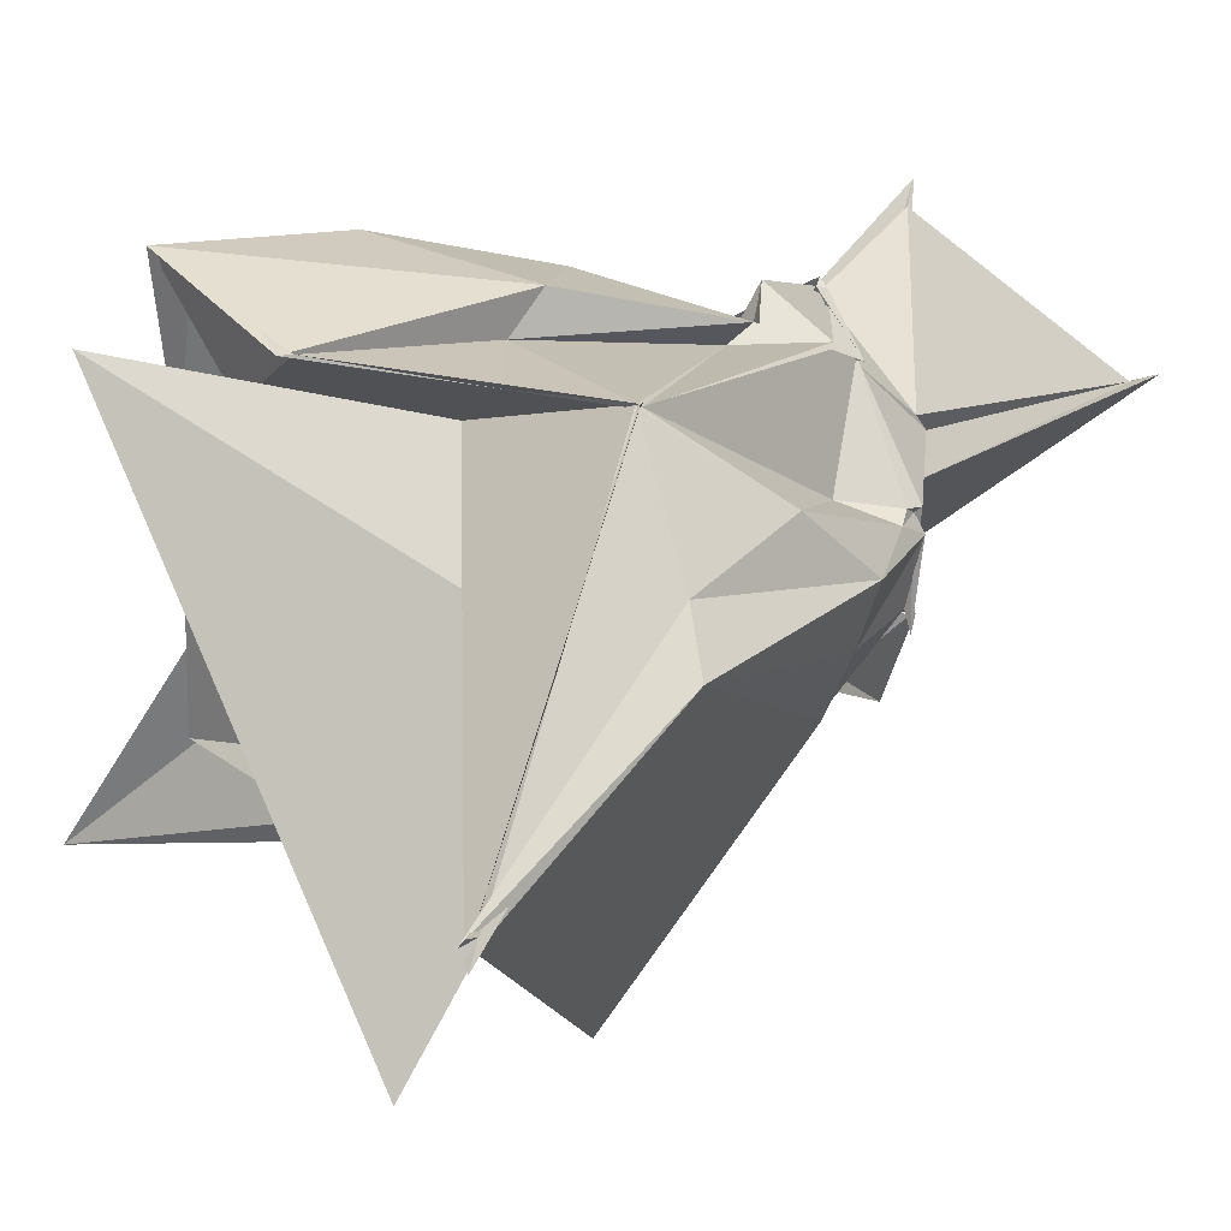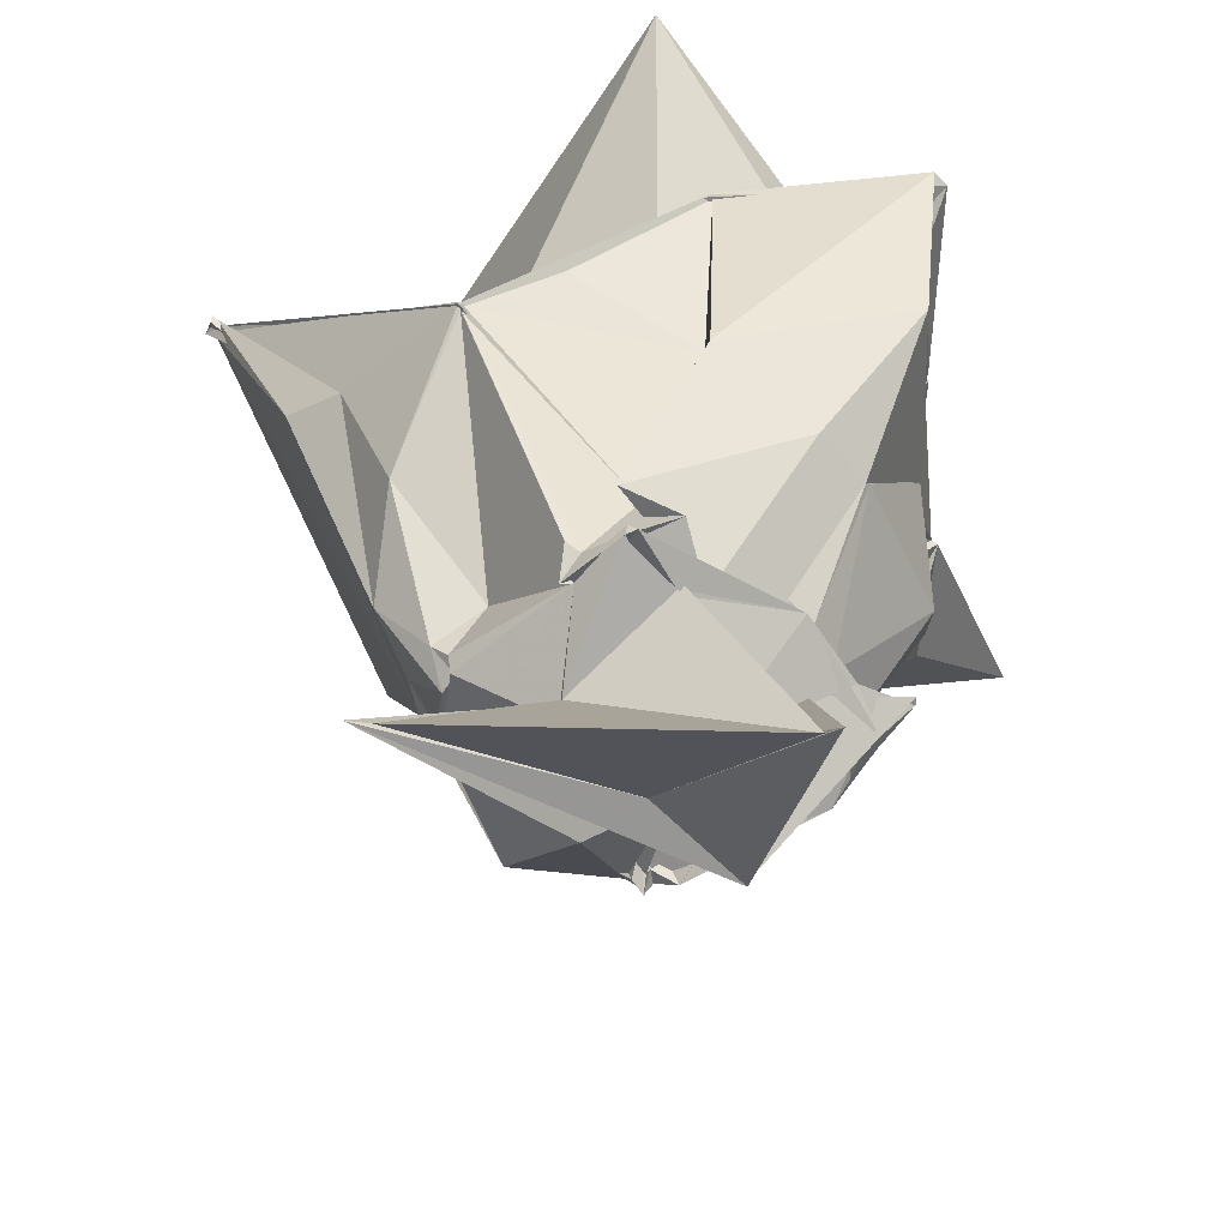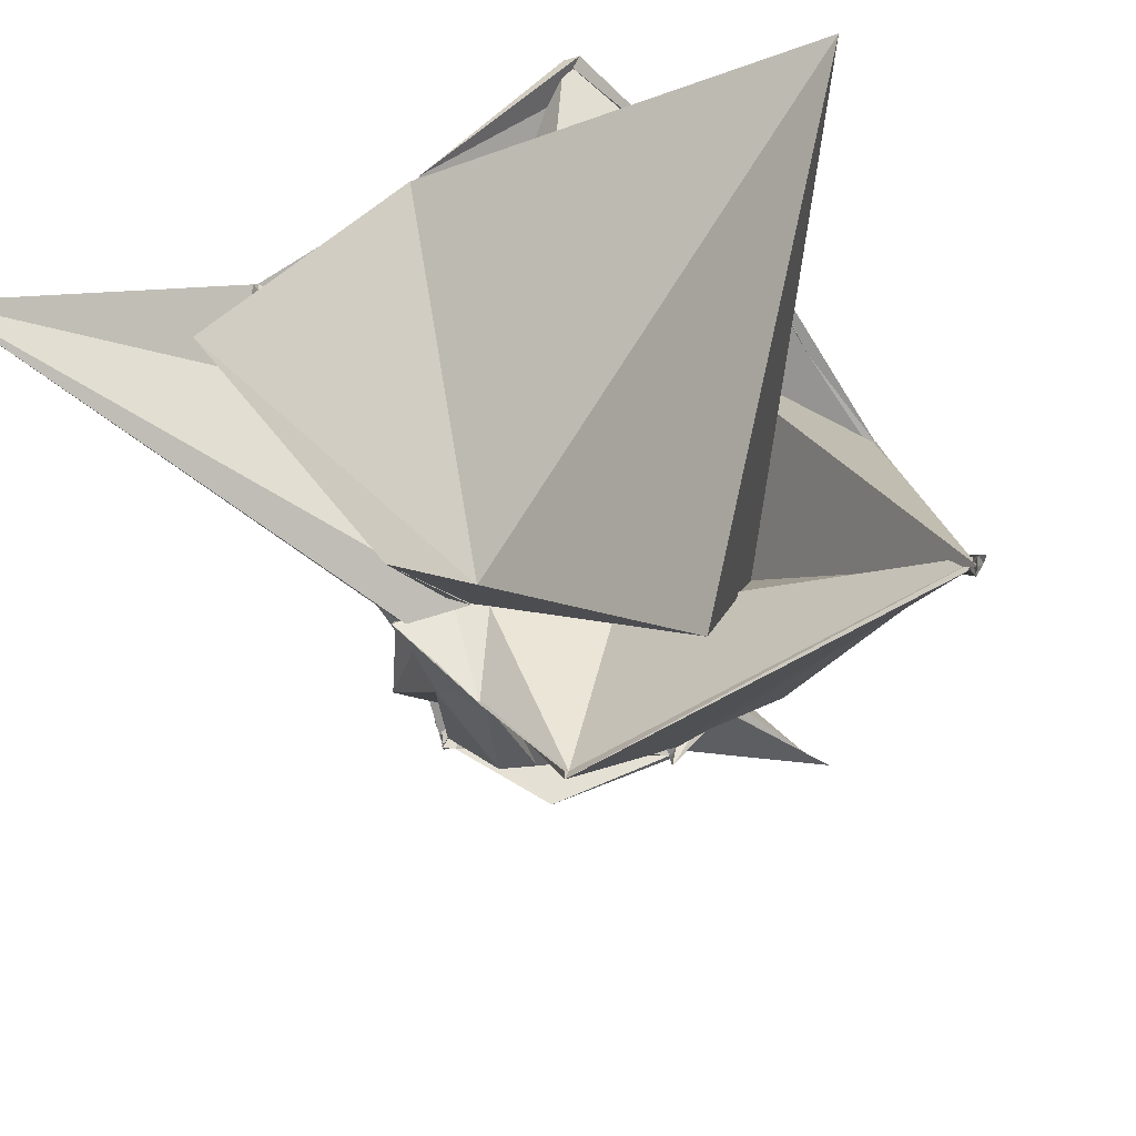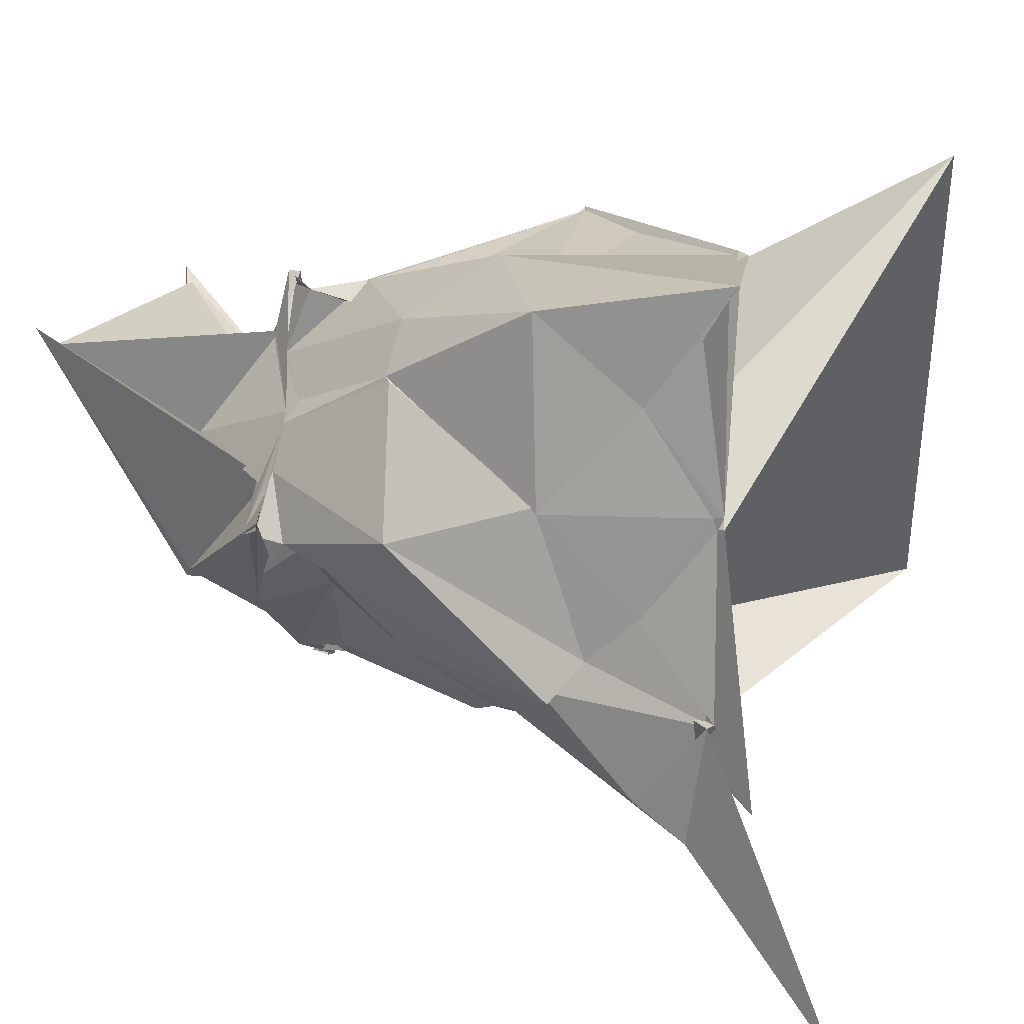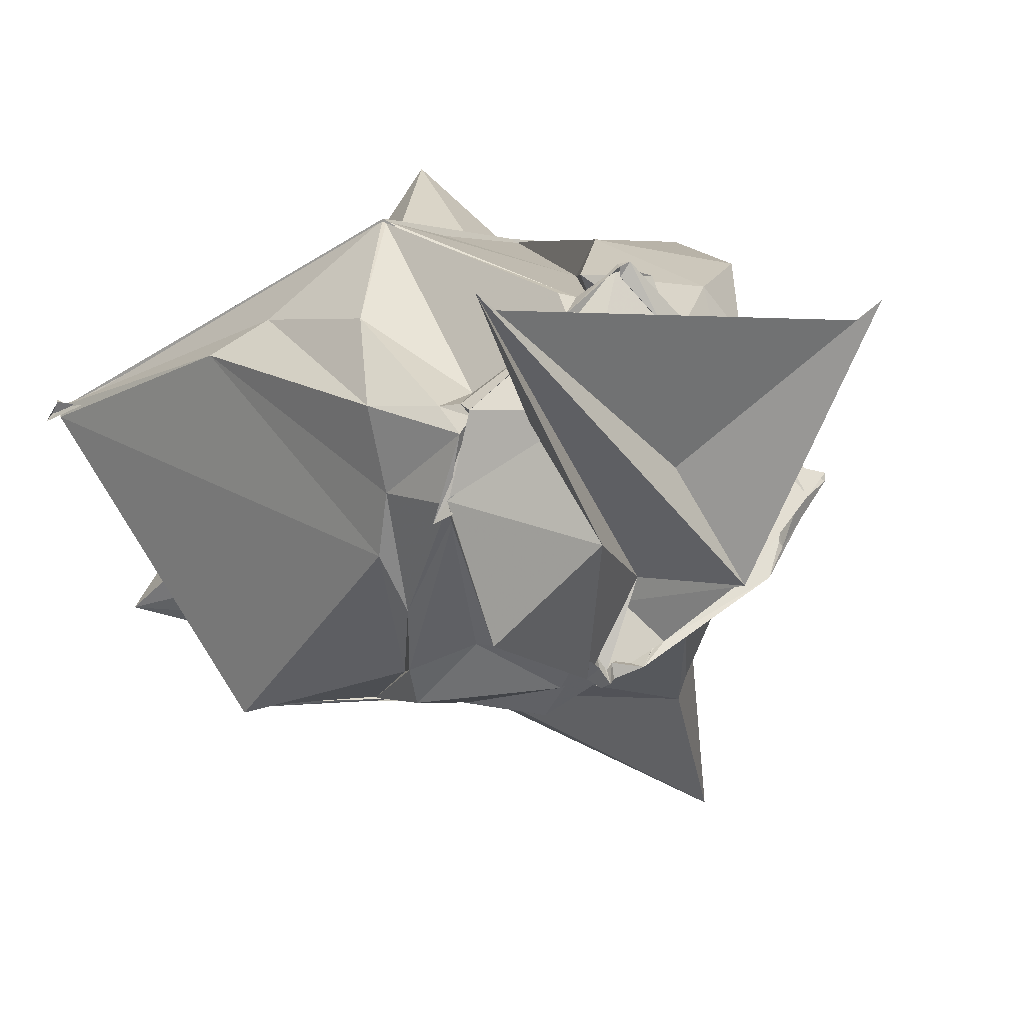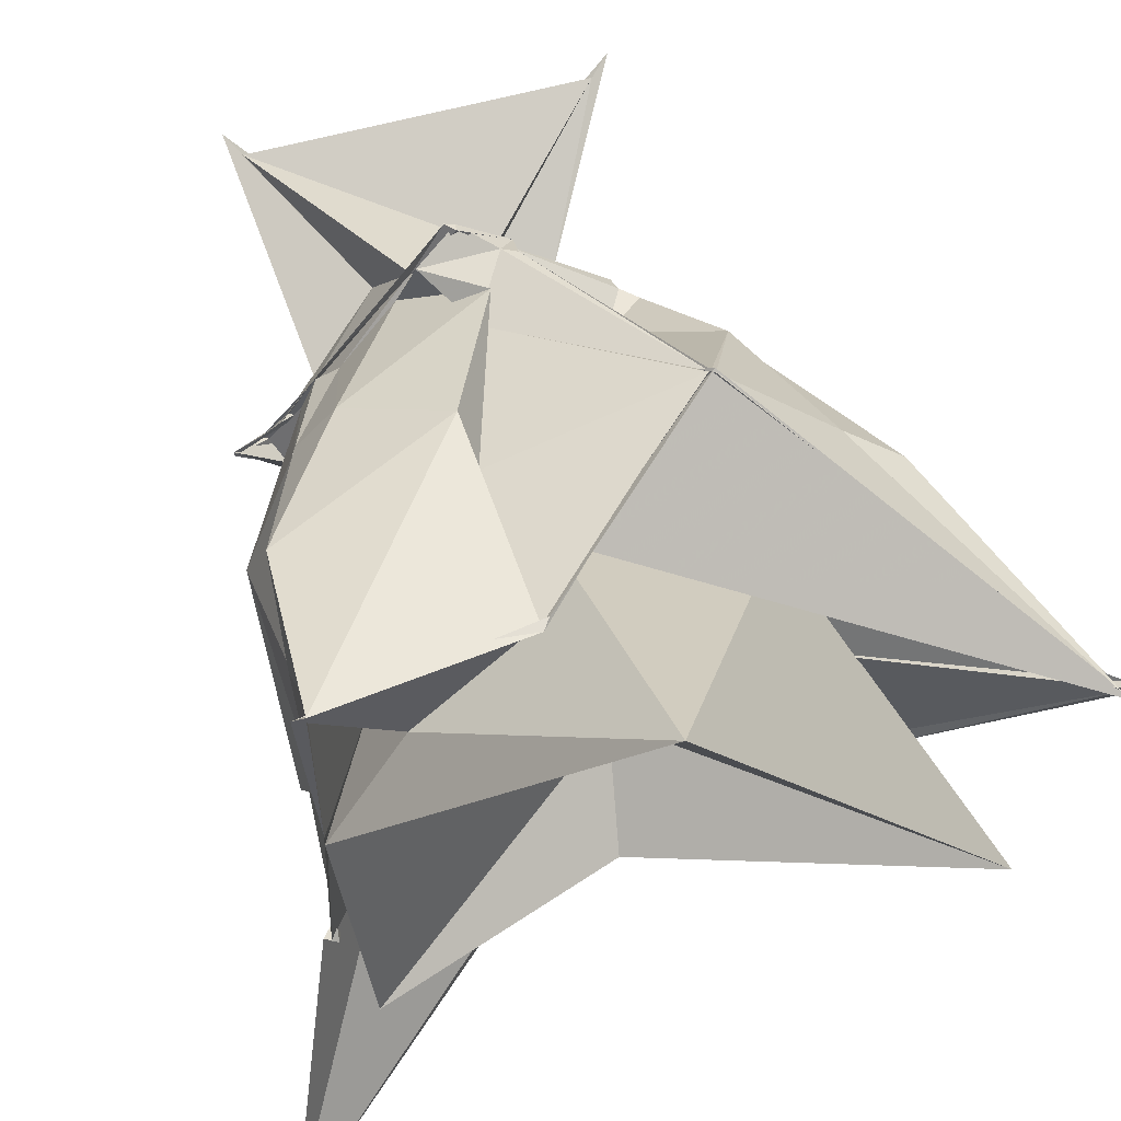
<metadata>
{"format":"obj","ext":"obj","renderer":"f3d","projection":"perspective","resolution":1024,"background":"white","views":[{"elev":36.9,"azim":57.9,"up":"+Y"},{"elev":-53.5,"azim":-177.2,"up":"+Z"},{"elev":58.3,"azim":48.0,"up":"+Z"},{"elev":14.3,"azim":-78.4,"up":"+Y"},{"elev":3.1,"azim":158.3,"up":"+Y"},{"elev":55.2,"azim":-19.9,"up":"+Y"}]}
</metadata>
<code>
v -0.6251 -1.256 1.174
v -0.9248 0.1387 -2.268
v 2.358 0.4305 3.135
v 2.356 0.5119 3.251
v 2.458 0.3913 3.236
v 0.1613 1.973 0.6432
v 0.2076 1.988 0.73
v -0.4621 1.945 1.267
v -1.511 1.958 2.265
v -3.107 1.991 2.387
v -2.962 1.08 1.711
v -3.057 0.3358 2.225
v -2.958 -0.4753 1.693
v -3.067 -1.205 2.283
v -2.881 -1.877 1.659
v -3 -2.127 2.059
v -0.779 -1.869 1.168
v -0.7493 -1.889 1.217
v -0.8018 -1.896 1.157
v 0.1543 -1.893 1.186
v 1.104 -1.955 1.617
v 1.162 -2 1.641
v 1.58 0.9501 1.119
v 1.148 1.234 0.9455
v 0.2473 2.038 0.7571
v 0.2461 2.01 0.7378
v 0.2101 2.02 0.7234
v -1.406 1.606 0.6789
v -1.442 1.892 0.3656
v -2.945 1.737 0.9133
v -2.916 0.2623 0.9386
v -2.903 0.3091 0.9182
v -2.889 -0.8229 1.294
v -2.904 -1.064 0.9622
v -2.407 -1.386 0.6659
v -1.57 -1.812 1.163
v -0.6717 -1.665 1.16
v -0.3383 -1.863 0.6994
v -0.4138 -1.877 0.6915
v 0.1669 -1.871 1.206
v 0.2026 -1.564 0.3738
v 0.6868 -0.5785 -0.422
v 0.8736 0.5688 -0.7053
v 0.7394 1.229 -0.1472
v 0.2358 2.008 0.7039
v 0.2229 1.992 0.6948
v -0.9482 1.343 -0.7128
v -0.8005 1.561 -0.8242
v -2.134 1.501 -0.2253
v -2.436 1.126 -0.2811
v -2.464 1.096 -0.2484
v -2.915 -0.01898 -0.1931
v -2.967 -1.142 1.032
v -2.249 -1.015 -0.1984
v -2.219 -1.432 0.4775
v -0.9897 -1.764 0.6357
v -0.8722 -1.925 0.04665
v -0.4165 -1.864 0.5809
v 0.1864 -1.787 0.1275
v 0.301 -1.507 -0.01662
v 0.4322 -1.012 -0.3535
v 0.7054 -0.08838 -0.6495
v 0.4712 0.57 -1.157
v 0.09415 0.6639 -0.865
v -0.4585 1.407 -1.206
v -0.5648 1.376 -1.301
v -1.237 1.546 -1.185
v -1.349 1.053 -1.361
v -1.875 0.7979 -1.104
v -2.041 0.6493 -1.181
v -2.156 0.2949 -1.242
v -2.311 -0.2244 -1.128
v -2.253 -0.264 -0.9877
v -1.693 -0.6913 -0.9174
v -1.166 -1.358 -0.9761
v -1.099 -1.428 -0.9891
v -0.8458 -1.229 -1.017
v -0.658 -1.603 -0.7851
v -0.08165 -1.272 -0.4775
v 0.3744 -0.2095 -1.245
v 0.4335 -0.1551 -1.246
v 0.4008 0.371 -1.405
v 0.347 0.5883 -1.281
v -0.5062 1.245 -1.452
v -0.4184 1.251 -1.456
v -0.8529 1.601 -1.441
v -0.8728 1.524 -1.411
v -1.161 1.199 -1.492
v -2.064 0.3011 -1.367
v -2.456 -0.1331 -1.403
v -2.407 -0.1365 -1.372
v -2.262 -0.5213 -1.363
v -2.133 -0.7503 -1.396
v -1.087 -1.397 -1.378
v -0.8893 -1.372 -1.232
v -0.8342 -1.521 -1.33
v -0.7577 -1.4 -1.297
v -0.6036 -1.292 -1.288
v 0.4377 -0.228 -1.285
v 0.4419 -0.2243 -1.338
v 0.5436 -0.2945 -1.228
v 0.2985 0.4947 -1.381
v 2.375 0.5807 3.199
v 2.384 0.5592 3.127
v 2.414 0.4554 3.238
v 0.2544 2.045 0.7222
v -1.44 1.977 2.18
v -3.196 1.906 2.325
v -3.079 0.3498 2.31
v -3.051 0.2423 2.261
v -3.118 -1.165 2.271
v -3.167 -1.177 2.227
v -3.838 -3.297 3.236
v -0.7017 -1.867 1.215
v -0.7641 -1.947 1.225
v 0.1101 -1.874 1.129
v 1.106 -1.916 1.573
v 0.1971 -0.6354 1.155
v 0.6459 0.2941 1.091
v -1.085 1.349 1.213
v -2.409 1.068 2.143
v -2.424 0.2506 1.3
v -2.523 -0.9832 1.653
v -2.431 -1.08 1.53
v -0.522 -1.402 1.186
v -0.6378 -1.478 1.177
v -0.4276 -1.305 1.181
v 1.67 -1.25 3.348
v -1.148 2.686 3.716
v -3.082 0.2598 2.314
v -2.885 -1.914 2.532
v -0.8165 -1.911 1.949
v 0.3309 0.5439 -1.423
v -0.5118 1.229 -1.42
v -0.8694 1.623 -1.366
v -0.9384 1.639 -1.44
v -1.997 0.7327 -1.173
v -2.319 0.191 -1.24
v -2.704 -0.02729 -1.217
v -2.71 0.03545 -1.206
v -1.28 -1.215 -1.325
v -0.7925 -1.552 -1.159
v -0.8134 -1.563 -1.209
v -0.7108 -1.497 -1.177
v 0.1106 -1.201 -1.344
v 0.4525 -0.1242 -1.284
v 0.4409 -0.09815 -1.297
v -0.3783 0.548 -1.978
v -0.4092 0.6763 -1.91
v -1.202 1.2 -1.443
v -1.336 0.3877 -2.079
v -1.97 0.1829 -1.338
v -1.574 -0.6814 -2.122
v -1.042 -0.9269 -1.074
v -1.093 -0.7279 -1.247
v -0.4644 -0.4243 -2.02
v -0.05416 0.4334 -1.661
v 0.6821 1.238 -2.788
v -2.013 1.184 -2.978
v -2.124 1.324 -3.101
v -1.54 -0.7384 -2.157
v 0.8456 1.351 -2.889
f 3 23 4
f 4 23 24
f 4 24 5
f 5 24 25
f 5 25 6
f 6 25 26
f 6 26 7
f 7 26 27
f 7 27 8
f 8 27 28
f 8 28 9
f 9 28 29
f 9 29 10
f 10 29 30
f 10 30 11
f 11 30 31
f 11 31 12
f 12 31 32
f 12 32 13
f 13 32 33
f 13 33 14
f 14 33 34
f 14 34 15
f 15 34 35
f 15 35 16
f 16 35 36
f 16 36 17
f 17 36 37
f 17 37 18
f 18 37 38
f 18 38 19
f 19 38 39
f 19 39 20
f 20 39 40
f 20 40 21
f 21 40 41
f 21 41 22
f 22 41 42
f 22 42 3
f 3 42 23
f 23 43 24
f 24 43 44
f 24 44 25
f 25 44 45
f 25 45 26
f 26 45 46
f 26 46 27
f 27 46 47
f 27 47 28
f 28 47 48
f 28 48 29
f 29 48 49
f 29 49 30
f 30 49 50
f 30 50 31
f 31 50 51
f 31 51 32
f 32 51 52
f 32 52 33
f 33 52 53
f 33 53 34
f 34 53 54
f 34 54 35
f 35 54 55
f 35 55 36
f 36 55 56
f 36 56 37
f 37 56 57
f 37 57 38
f 38 57 58
f 38 58 39
f 39 58 59
f 39 59 40
f 40 59 60
f 40 60 41
f 41 60 61
f 41 61 42
f 42 61 62
f 42 62 23
f 23 62 43
f 43 63 44
f 44 63 64
f 44 64 45
f 45 64 65
f 45 65 46
f 46 65 66
f 46 66 47
f 47 66 67
f 47 67 48
f 48 67 68
f 48 68 49
f 49 68 69
f 49 69 50
f 50 69 70
f 50 70 51
f 51 70 71
f 51 71 52
f 52 71 72
f 52 72 53
f 53 72 73
f 53 73 54
f 54 73 74
f 54 74 55
f 55 74 75
f 55 75 56
f 56 75 76
f 56 76 57
f 57 76 77
f 57 77 58
f 58 77 78
f 58 78 59
f 59 78 79
f 59 79 60
f 60 79 80
f 60 80 61
f 61 80 81
f 61 81 62
f 62 81 82
f 62 82 43
f 43 82 63
f 63 83 64
f 64 83 84
f 64 84 65
f 65 84 85
f 65 85 66
f 66 85 86
f 66 86 67
f 67 86 87
f 67 87 68
f 68 87 88
f 68 88 69
f 69 88 89
f 69 89 70
f 70 89 90
f 70 90 71
f 71 90 91
f 71 91 72
f 72 91 92
f 72 92 73
f 73 92 93
f 73 93 74
f 74 93 94
f 74 94 75
f 75 94 95
f 75 95 76
f 76 95 96
f 76 96 77
f 77 96 97
f 77 97 78
f 78 97 98
f 78 98 79
f 79 98 99
f 79 99 80
f 80 99 100
f 80 100 81
f 81 100 101
f 81 101 82
f 82 101 102
f 82 102 63
f 63 102 83
f 103 104 118
f 104 119 118
f 104 105 119
f 105 120 119
f 105 106 120
f 106 107 120
f 107 121 120
f 107 108 121
f 108 122 121
f 108 109 122
f 109 110 122
f 110 123 122
f 110 111 123
f 111 124 123
f 111 112 124
f 112 113 124
f 113 125 124
f 113 114 125
f 114 126 125
f 114 115 126
f 115 116 126
f 116 127 126
f 116 117 127
f 117 118 127
f 117 103 118
f 118 119 128
f 119 129 128
f 119 120 129
f 120 121 129
f 121 130 129
f 121 122 130
f 122 123 130
f 123 131 130
f 123 124 131
f 124 125 131
f 125 132 131
f 125 126 132
f 126 127 132
f 127 128 132
f 127 118 128
f 133 148 134
f 134 148 149
f 134 149 135
f 135 149 150
f 135 150 136
f 136 150 137
f 137 150 151
f 137 151 138
f 138 151 152
f 138 152 139
f 139 152 140
f 140 152 153
f 140 153 141
f 141 153 154
f 141 154 142
f 142 154 143
f 143 154 155
f 143 155 144
f 144 155 156
f 144 156 145
f 145 156 146
f 146 156 157
f 146 157 147
f 147 157 148
f 147 148 133
f 148 158 149
f 149 158 159
f 149 159 150
f 150 159 151
f 151 159 160
f 151 160 152
f 152 160 153
f 153 160 161
f 153 161 154
f 154 161 155
f 155 161 162
f 155 162 156
f 156 162 157
f 157 162 158
f 157 158 148
f 3 4 103
f 103 4 104
f 4 5 104
f 104 5 105
f 5 6 105
f 105 6 106
f 6 7 106
f 7 8 106
f 106 8 107
f 8 9 107
f 107 9 108
f 9 10 108
f 108 10 109
f 10 11 109
f 11 12 109
f 109 12 110
f 12 13 110
f 110 13 111
f 13 14 111
f 111 14 112
f 14 15 112
f 15 16 112
f 112 16 113
f 16 17 113
f 113 17 114
f 17 18 114
f 114 18 115
f 18 19 115
f 19 20 115
f 115 20 116
f 20 21 116
f 116 21 117
f 21 22 117
f 117 22 103
f 22 3 103
f 83 133 84
f 84 133 134
f 84 134 85
f 85 134 135
f 85 135 86
f 86 135 136
f 86 136 87
f 87 136 88
f 88 136 137
f 88 137 89
f 89 137 138
f 89 138 90
f 90 138 139
f 90 139 91
f 91 139 92
f 92 139 140
f 92 140 93
f 93 140 141
f 93 141 94
f 94 141 142
f 94 142 95
f 95 142 96
f 96 142 143
f 96 143 97
f 97 143 144
f 97 144 98
f 98 144 145
f 98 145 99
f 99 145 100
f 100 145 146
f 100 146 101
f 101 146 147
f 101 147 102
f 102 147 133
f 102 133 83
f 128 129 1
f 129 130 1
f 130 131 1
f 131 132 1
f 132 128 1
f 159 158 2
f 160 159 2
f 161 160 2
f 162 161 2
f 158 162 2

</code>
